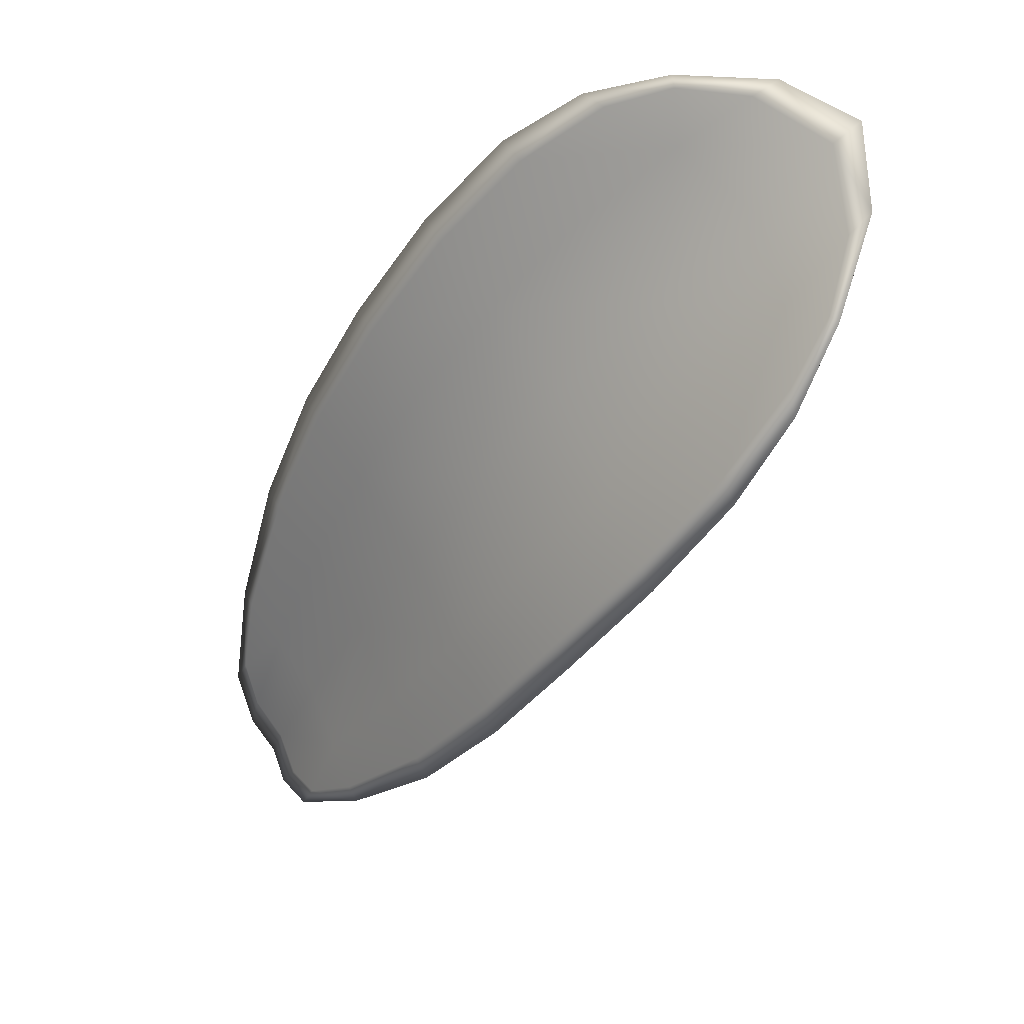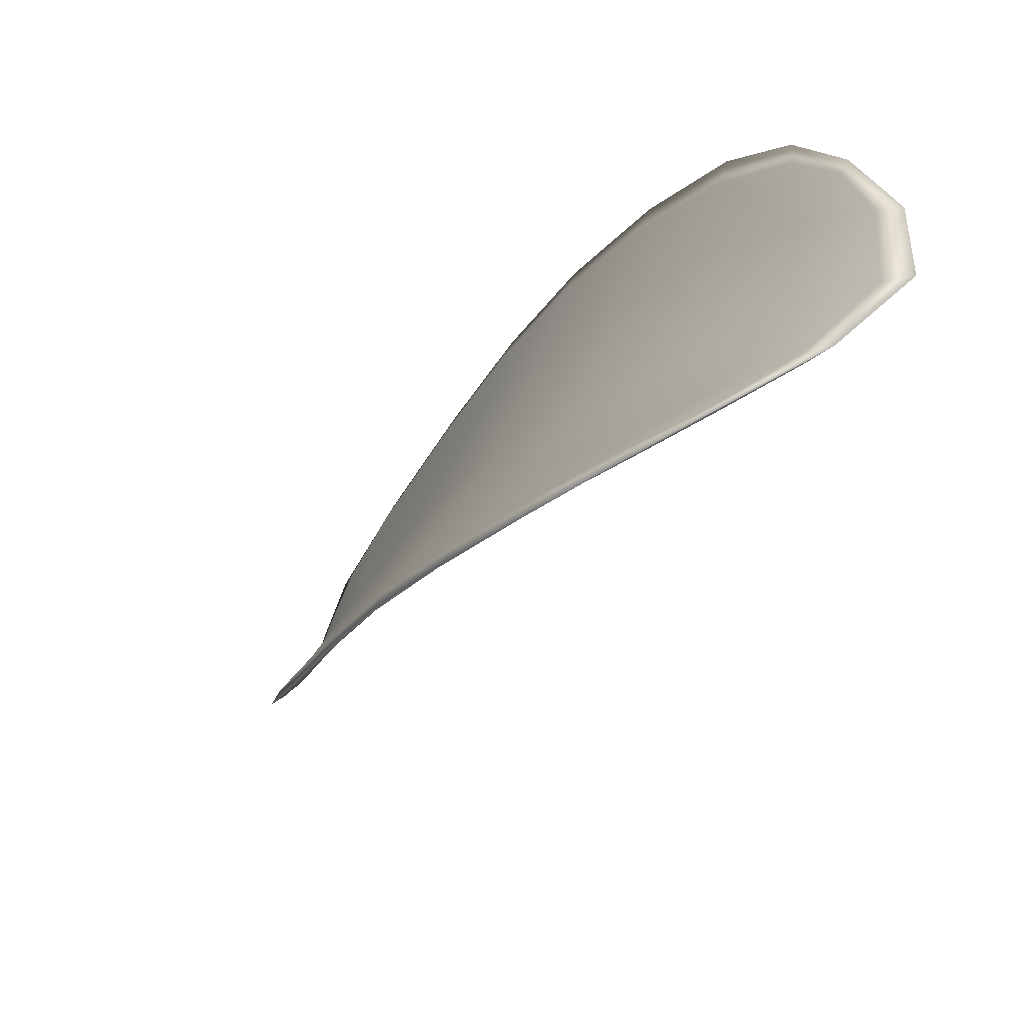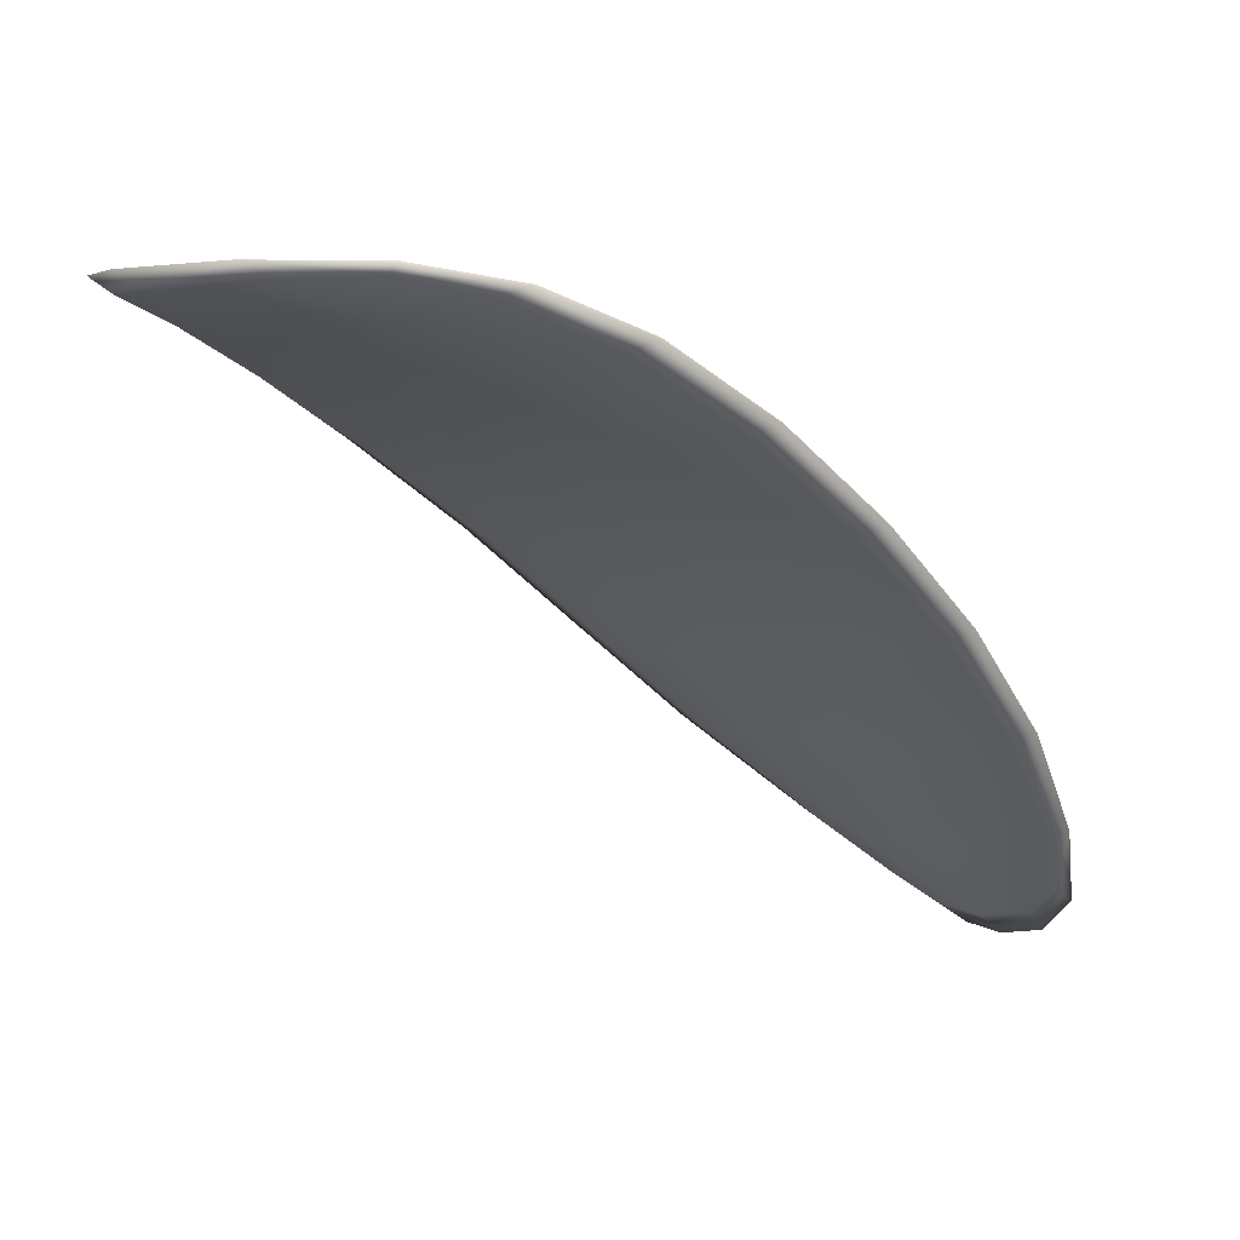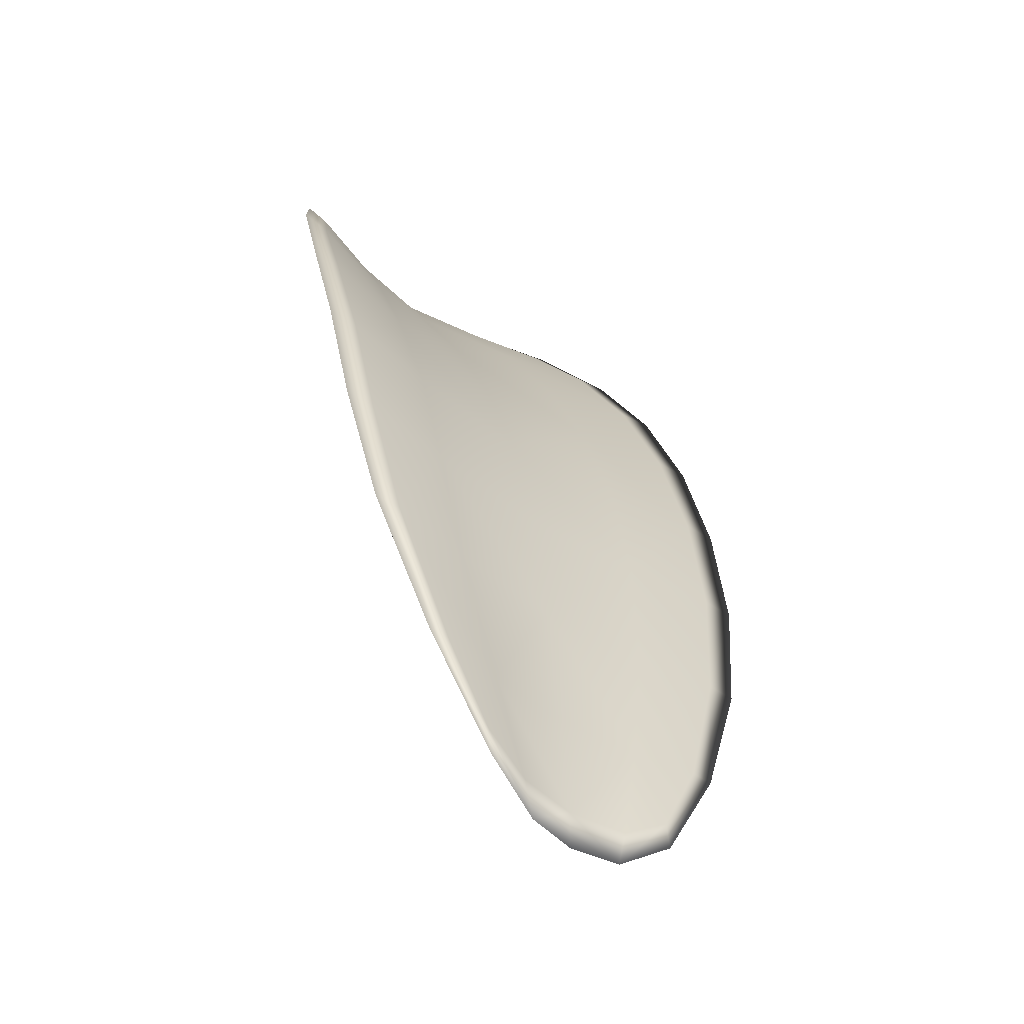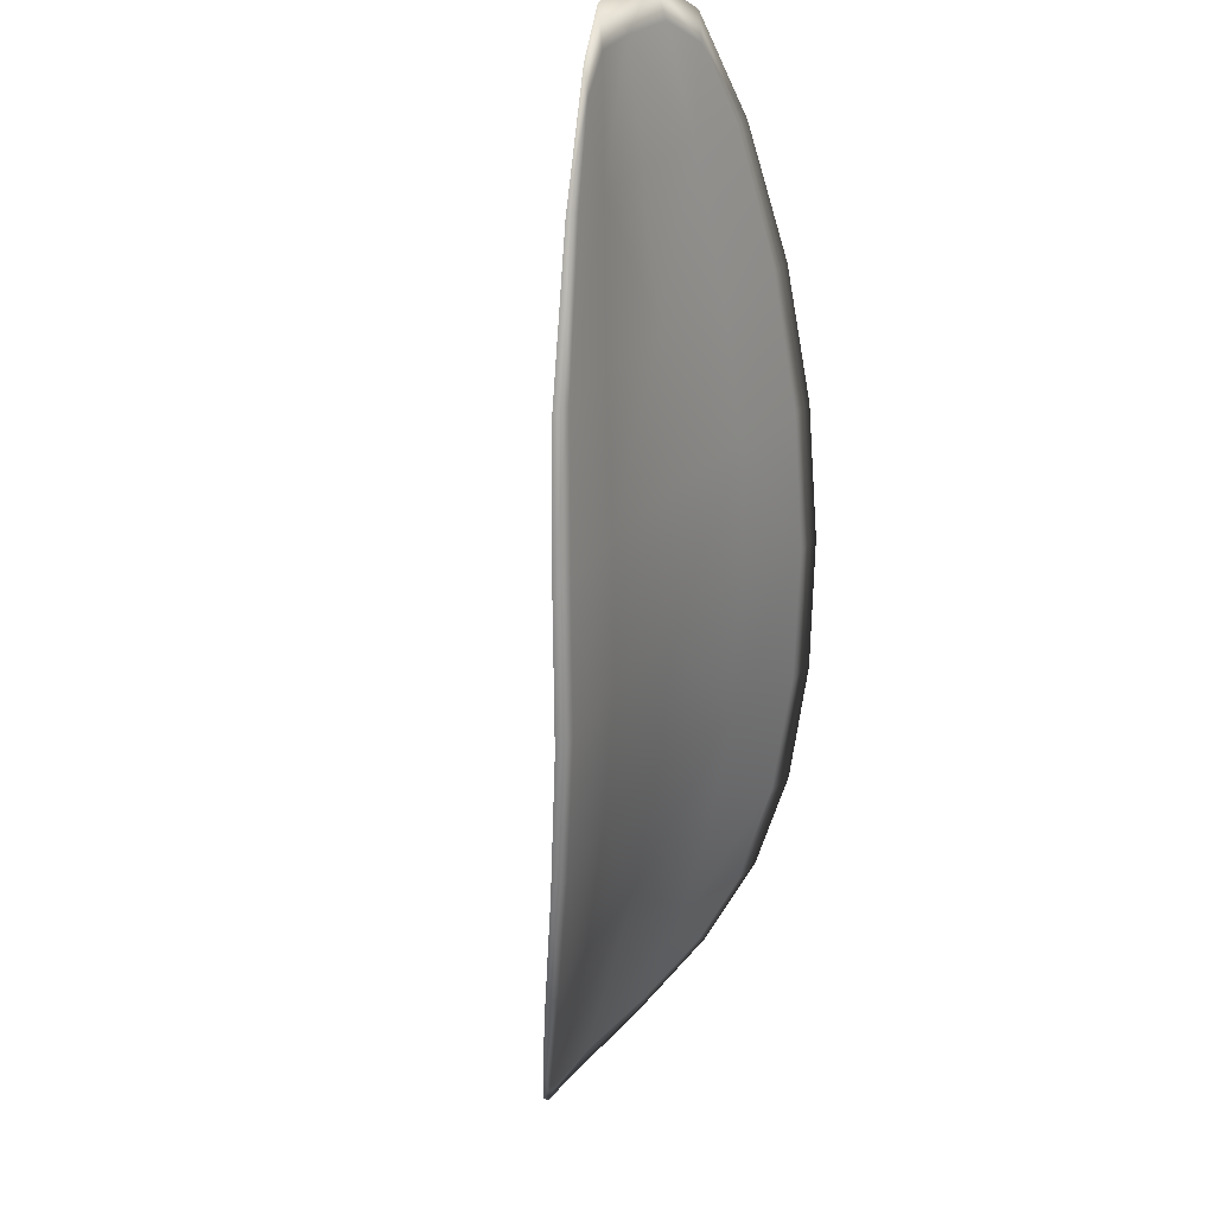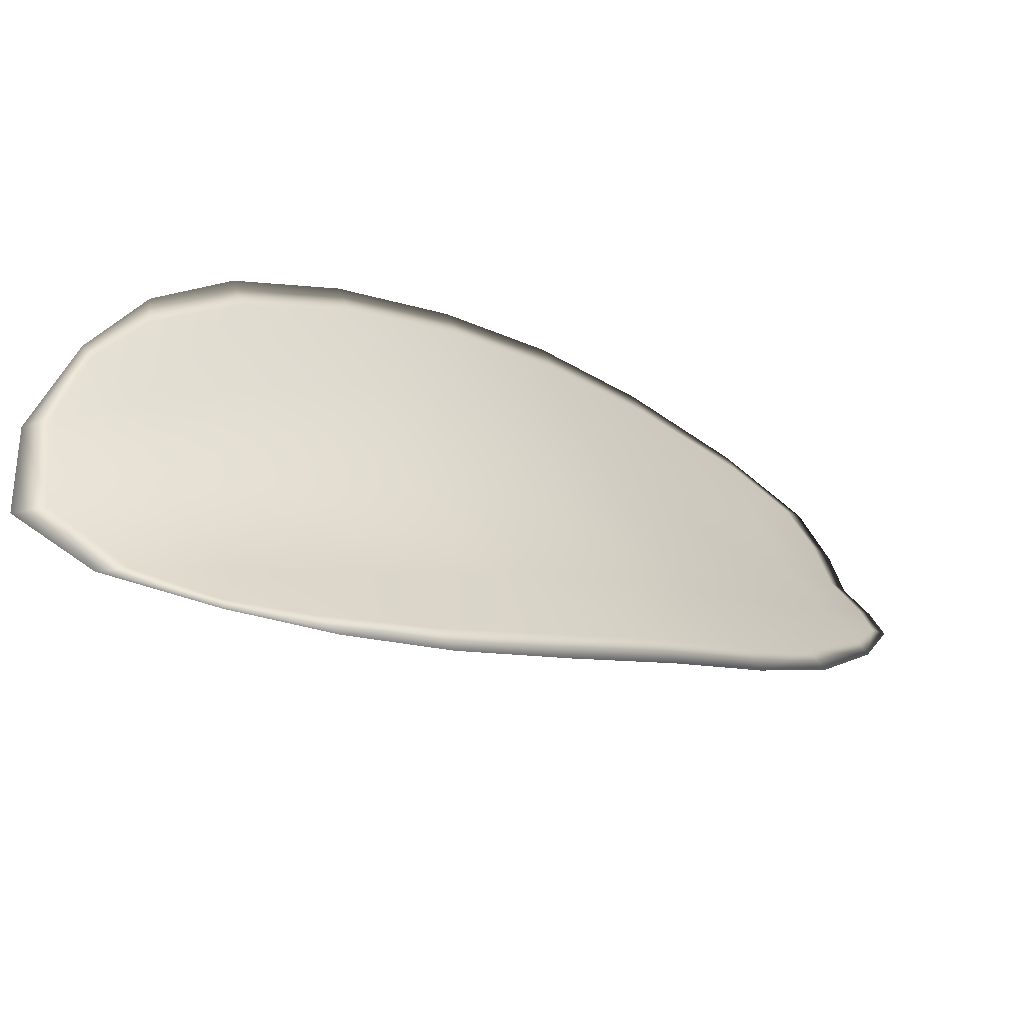
<metadata>
{"format":"obj","ext":"obj","renderer":"f3d","projection":"perspective","resolution":1024,"background":"white","views":[{"elev":-38.1,"azim":-169.0,"up":"+Z"},{"elev":32.9,"azim":-127.0,"up":"+Y"},{"elev":28.3,"azim":-22.6,"up":"+Y"},{"elev":-18.9,"azim":83.6,"up":"+Y"},{"elev":-65.2,"azim":42.2,"up":"+Z"},{"elev":74.7,"azim":-2.2,"up":"+Y"}]}
</metadata>
<code>
v -2.374 0.797 -1.168
v -2.374 0.7978 -1.166
v -2.371 0.796 -1.166
v -2.372 0.7953 -1.169
v -2.373 0.7949 -1.171
v -2.374 0.7965 -1.17
v -2.375 0.7974 -1.169
v -2.376 0.7982 -1.167
v -2.376 0.799 -1.165
v -2.372 0.7985 -1.164
v -2.371 0.799 -1.163
v -2.369 0.7977 -1.163
v -2.37 0.7969 -1.164
v -2.374 0.7994 -1.164
v -2.372 0.7994 -1.163
v -2.363 0.7901 -1.165
v -2.362 0.7908 -1.164
v -2.36 0.788 -1.164
v -2.361 0.7873 -1.166
v -2.362 0.7865 -1.167
v -2.364 0.7892 -1.167
v -2.366 0.7916 -1.167
v -2.365 0.7926 -1.165
v -2.364 0.7934 -1.164
v -2.365 0.7885 -1.17
v -2.363 0.7859 -1.169
v -2.364 0.7855 -1.171
v -2.366 0.788 -1.171
v -2.368 0.7905 -1.171
v -2.367 0.7909 -1.169
v -2.37 0.7932 -1.169
v -2.369 0.7939 -1.167
v -2.37 0.7928 -1.171
v -2.368 0.7949 -1.165
v -2.366 0.7958 -1.163
v -2.359 0.7845 -1.166
v -2.359 0.785 -1.165
v -2.358 0.7832 -1.166
v -2.358 0.7823 -1.166
v -2.359 0.7818 -1.167
v -2.36 0.7839 -1.167
v -2.361 0.7834 -1.169
v -2.359 0.7815 -1.168
v -2.36 0.7819 -1.169
v -2.361 0.7831 -1.17
v -2.374 0.7968 -1.168
v -2.374 0.7976 -1.166
v -2.376 0.7989 -1.165
v -2.376 0.7981 -1.167
v -2.375 0.7973 -1.169
v -2.374 0.7963 -1.17
v -2.373 0.7947 -1.171
v -2.372 0.7951 -1.169
v -2.371 0.7958 -1.166
v -2.372 0.7983 -1.164
v -2.371 0.7988 -1.163
v -2.372 0.7993 -1.163
v -2.374 0.7993 -1.164
v -2.37 0.7967 -1.164
v -2.369 0.7976 -1.163
v -2.363 0.7899 -1.165
v -2.362 0.7907 -1.164
v -2.364 0.7933 -1.163
v -2.365 0.7925 -1.165
v -2.367 0.7915 -1.167
v -2.364 0.789 -1.167
v -2.362 0.7864 -1.167
v -2.361 0.7872 -1.165
v -2.36 0.7879 -1.164
v -2.365 0.7883 -1.169
v -2.368 0.7908 -1.169
v -2.368 0.7903 -1.171
v -2.366 0.7879 -1.171
v -2.364 0.7854 -1.171
v -2.363 0.7858 -1.169
v -2.37 0.7931 -1.169
v -2.369 0.7938 -1.167
v -2.371 0.7927 -1.171
v -2.368 0.7948 -1.165
v -2.366 0.7957 -1.163
v -2.36 0.7844 -1.166
v -2.359 0.7849 -1.165
v -2.36 0.7837 -1.167
v -2.359 0.7817 -1.167
v -2.358 0.7822 -1.166
v -2.358 0.7831 -1.166
v -2.361 0.7833 -1.169
v -2.361 0.783 -1.17
v -2.36 0.7818 -1.169
v -2.359 0.7814 -1.168
v -2.359 0.7851 -1.165
v -2.358 0.7826 -1.166
v -2.36 0.7882 -1.164
v -2.358 0.7831 -1.166
v -2.359 0.7809 -1.168
v -2.359 0.7813 -1.169
v -2.358 0.7811 -1.167
v -2.36 0.7818 -1.169
v -2.374 0.7962 -1.17
v -2.375 0.7974 -1.169
v -2.373 0.7947 -1.171
v -2.375 0.7973 -1.169
v -2.375 0.7997 -1.164
v -2.372 0.7996 -1.163
v -2.376 0.7993 -1.165
v -2.372 0.7993 -1.163
v -2.37 0.7991 -1.163
v -2.368 0.7979 -1.162
v -2.358 0.7815 -1.167
v -2.361 0.783 -1.17
v -2.364 0.7853 -1.171
v -2.376 0.7985 -1.167
v -2.371 0.7926 -1.172
v -2.368 0.7903 -1.172
v -2.366 0.796 -1.163
v -2.364 0.7936 -1.163
v -2.362 0.791 -1.163
v -2.366 0.7878 -1.172
f 1 2 3
f 1 3 4
f 1 4 5
f 1 5 6
f 1 6 7
f 1 7 8
f 1 8 9
f 1 9 2
f 10 11 12
f 10 12 13
f 10 13 3
f 10 3 2
f 10 2 9
f 10 9 14
f 10 14 15
f 10 15 11
f 16 17 18
f 16 18 19
f 16 19 20
f 16 20 21
f 16 21 22
f 16 22 23
f 16 23 24
f 16 24 17
f 25 21 20
f 25 20 26
f 25 26 27
f 25 27 28
f 25 28 29
f 25 29 30
f 25 30 22
f 25 22 21
f 31 32 22
f 31 22 30
f 31 30 29
f 31 29 33
f 31 33 5
f 31 5 4
f 31 4 3
f 31 3 32
f 34 35 24
f 34 24 23
f 34 23 22
f 34 22 32
f 34 32 3
f 34 3 13
f 34 13 12
f 34 12 35
f 36 37 38
f 36 38 39
f 36 39 40
f 36 40 41
f 36 41 20
f 36 20 19
f 36 19 18
f 36 18 37
f 42 41 40
f 42 40 43
f 42 43 44
f 42 44 45
f 42 45 27
f 42 27 26
f 42 26 20
f 42 20 41
f 46 47 48
f 46 48 49
f 46 49 50
f 46 50 51
f 46 51 52
f 46 52 53
f 46 53 54
f 46 54 47
f 55 56 57
f 55 57 58
f 55 58 48
f 55 48 47
f 55 47 54
f 55 54 59
f 55 59 60
f 55 60 56
f 61 62 63
f 61 63 64
f 61 64 65
f 61 65 66
f 61 66 67
f 61 67 68
f 61 68 69
f 61 69 62
f 70 66 65
f 70 65 71
f 70 71 72
f 70 72 73
f 70 73 74
f 70 74 75
f 70 75 67
f 70 67 66
f 76 77 54
f 76 54 53
f 76 53 52
f 76 52 78
f 76 78 72
f 76 72 71
f 76 71 65
f 76 65 77
f 79 80 60
f 79 60 59
f 79 59 54
f 79 54 77
f 79 77 65
f 79 65 64
f 79 64 63
f 79 63 80
f 81 82 69
f 81 69 68
f 81 68 67
f 81 67 83
f 81 83 84
f 81 84 85
f 81 85 86
f 81 86 82
f 87 83 67
f 87 67 75
f 87 75 74
f 87 74 88
f 87 88 89
f 87 89 90
f 87 90 84
f 87 84 83
f 91 92 38
f 91 38 37
f 91 37 18
f 91 18 93
f 91 93 69
f 91 69 82
f 91 82 94
f 91 94 92
f 95 96 44
f 95 44 43
f 95 43 40
f 95 40 97
f 95 97 84
f 95 84 90
f 95 90 98
f 95 98 96
f 99 100 7
f 99 7 6
f 99 6 5
f 99 5 101
f 99 101 52
f 99 52 51
f 99 51 102
f 99 102 100
f 103 104 15
f 103 15 14
f 103 14 9
f 103 9 105
f 103 105 48
f 103 48 58
f 103 58 106
f 103 106 104
f 107 108 12
f 107 12 11
f 107 11 15
f 107 15 104
f 107 104 106
f 107 106 56
f 107 56 60
f 107 60 108
f 109 97 40
f 109 40 39
f 109 39 38
f 109 38 92
f 109 92 94
f 109 94 85
f 109 85 84
f 109 84 97
f 110 111 27
f 110 27 45
f 110 45 44
f 110 44 96
f 110 96 98
f 110 98 88
f 110 88 74
f 110 74 111
f 112 105 9
f 112 9 8
f 112 8 7
f 112 7 100
f 112 100 102
f 112 102 49
f 112 49 48
f 112 48 105
f 113 101 5
f 113 5 33
f 113 33 29
f 113 29 114
f 113 114 72
f 113 72 78
f 113 78 52
f 113 52 101
f 115 116 24
f 115 24 35
f 115 35 12
f 115 12 108
f 115 108 60
f 115 60 80
f 115 80 63
f 115 63 116
f 117 93 18
f 117 18 17
f 117 17 24
f 117 24 116
f 117 116 63
f 117 63 62
f 117 62 69
f 117 69 93
f 118 114 29
f 118 29 28
f 118 28 27
f 118 27 111
f 118 111 74
f 118 74 73
f 118 73 72
f 118 72 114

</code>
